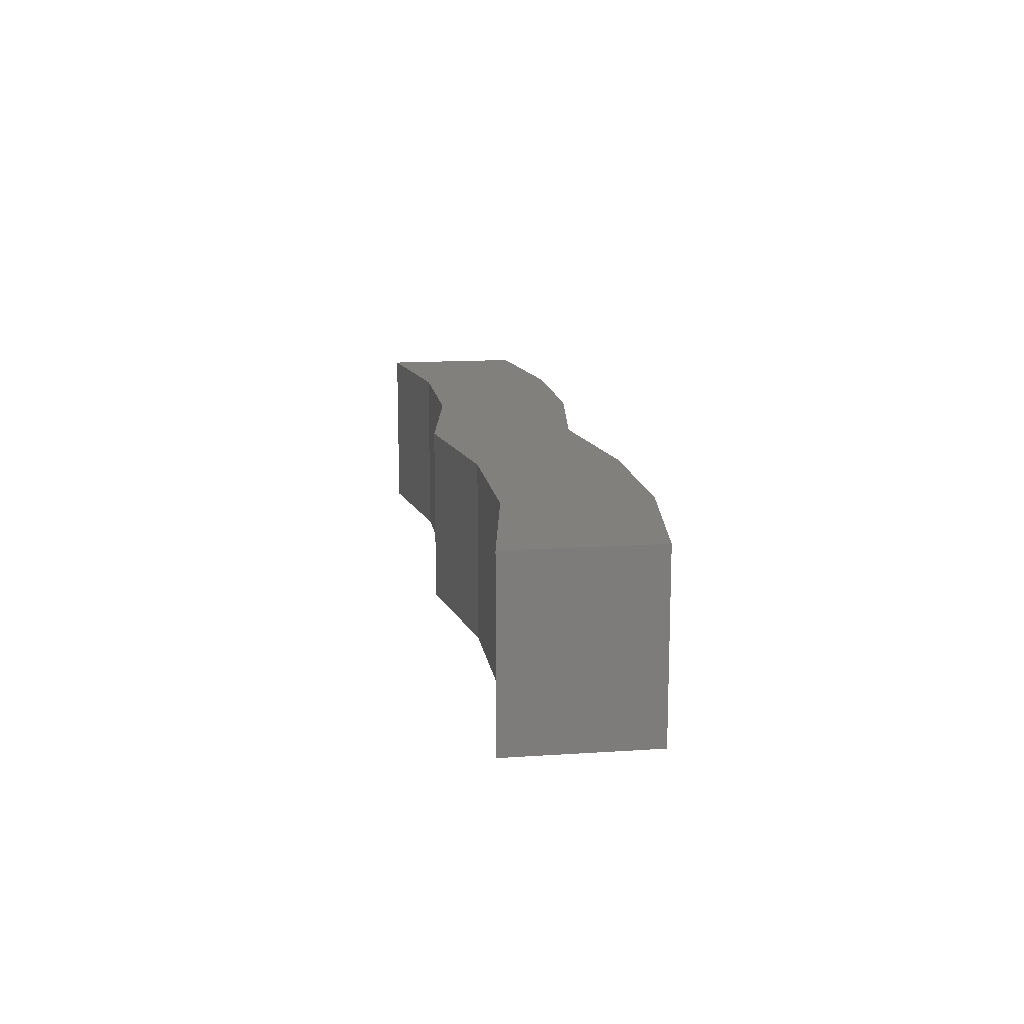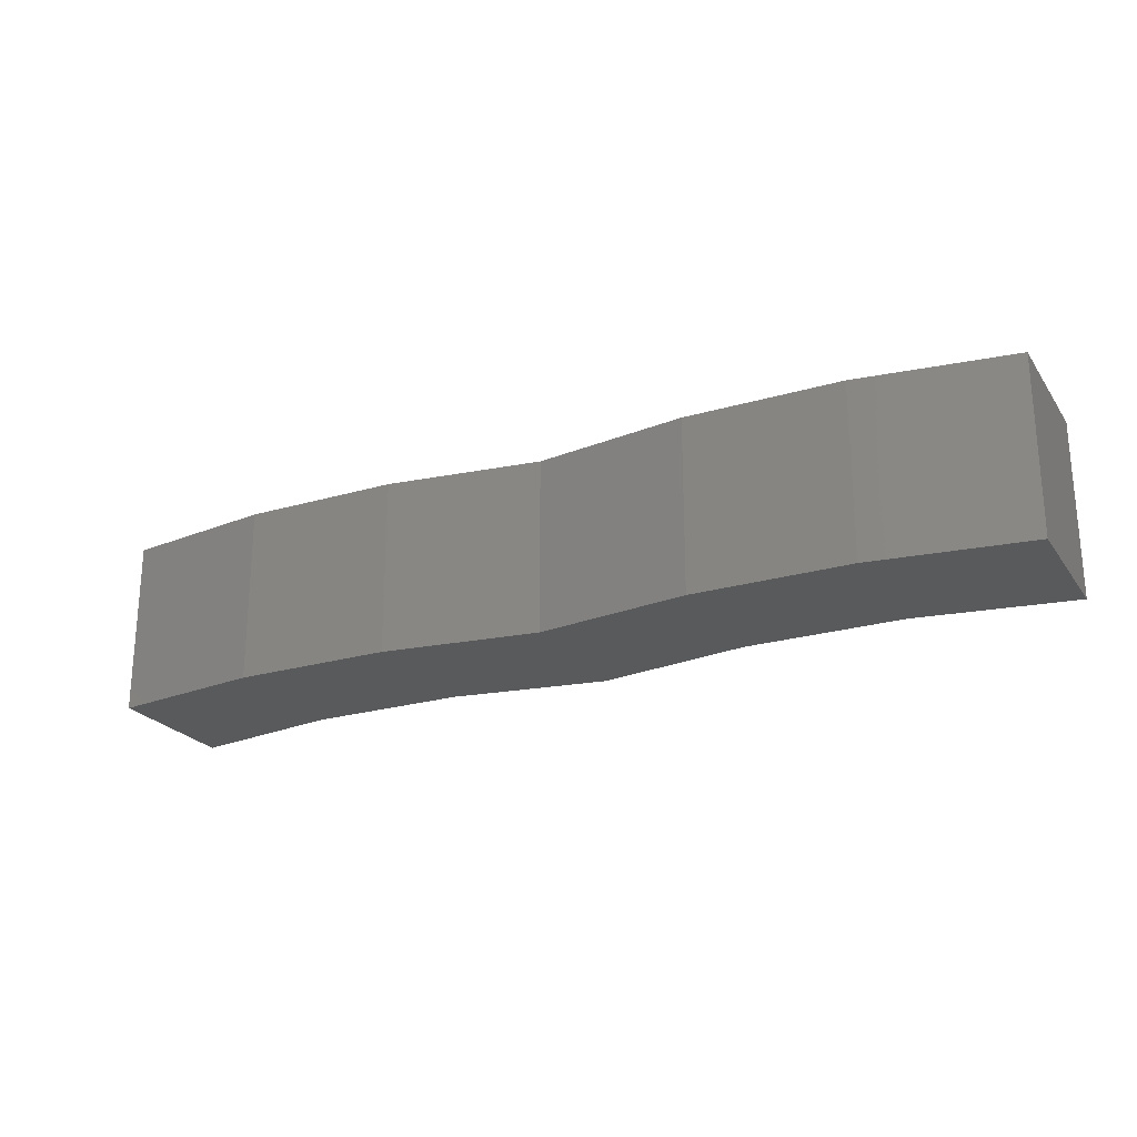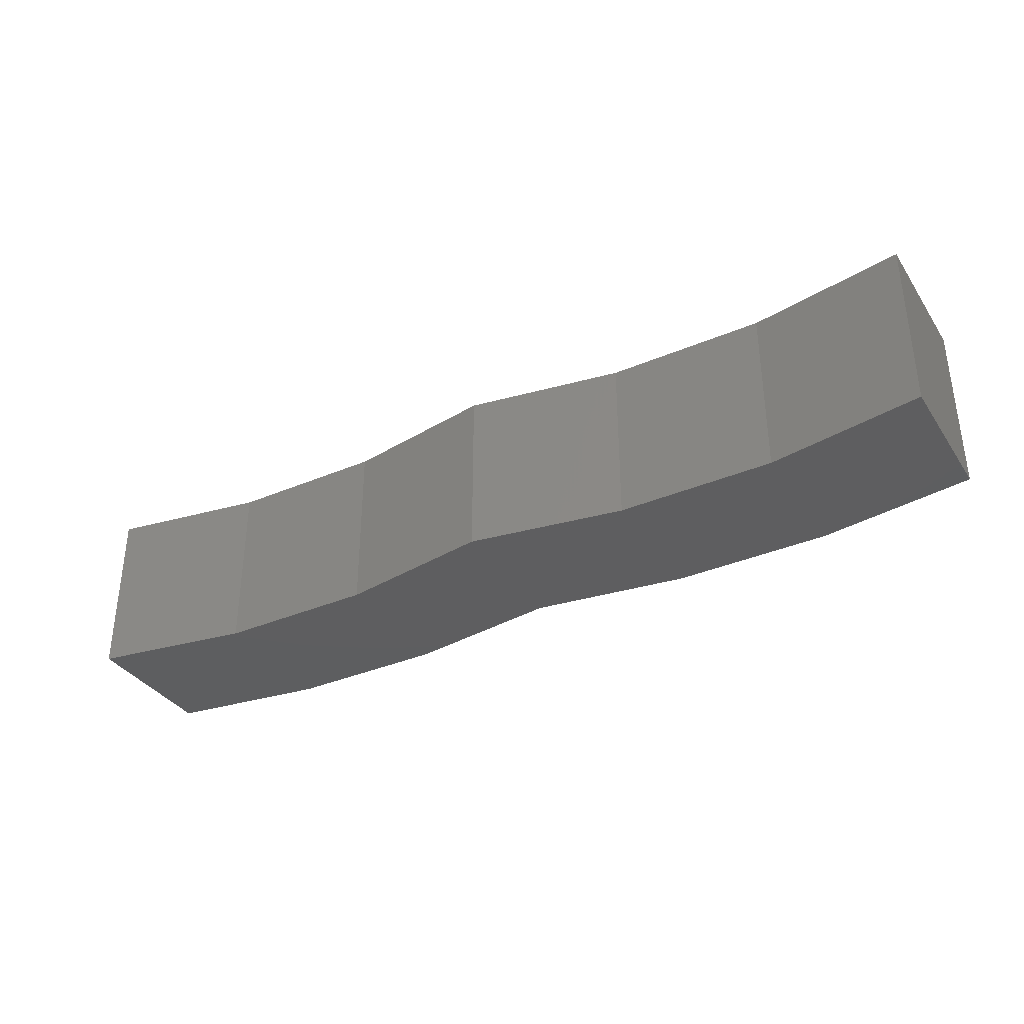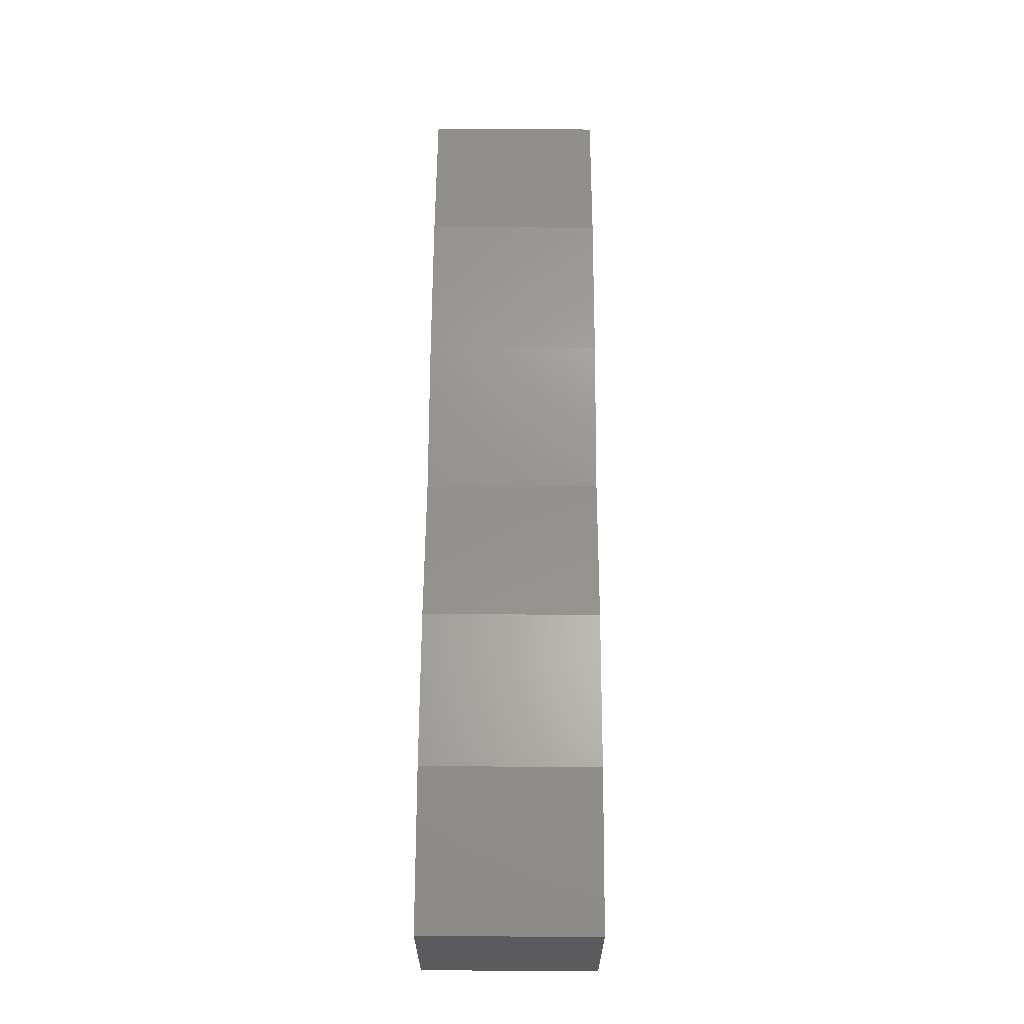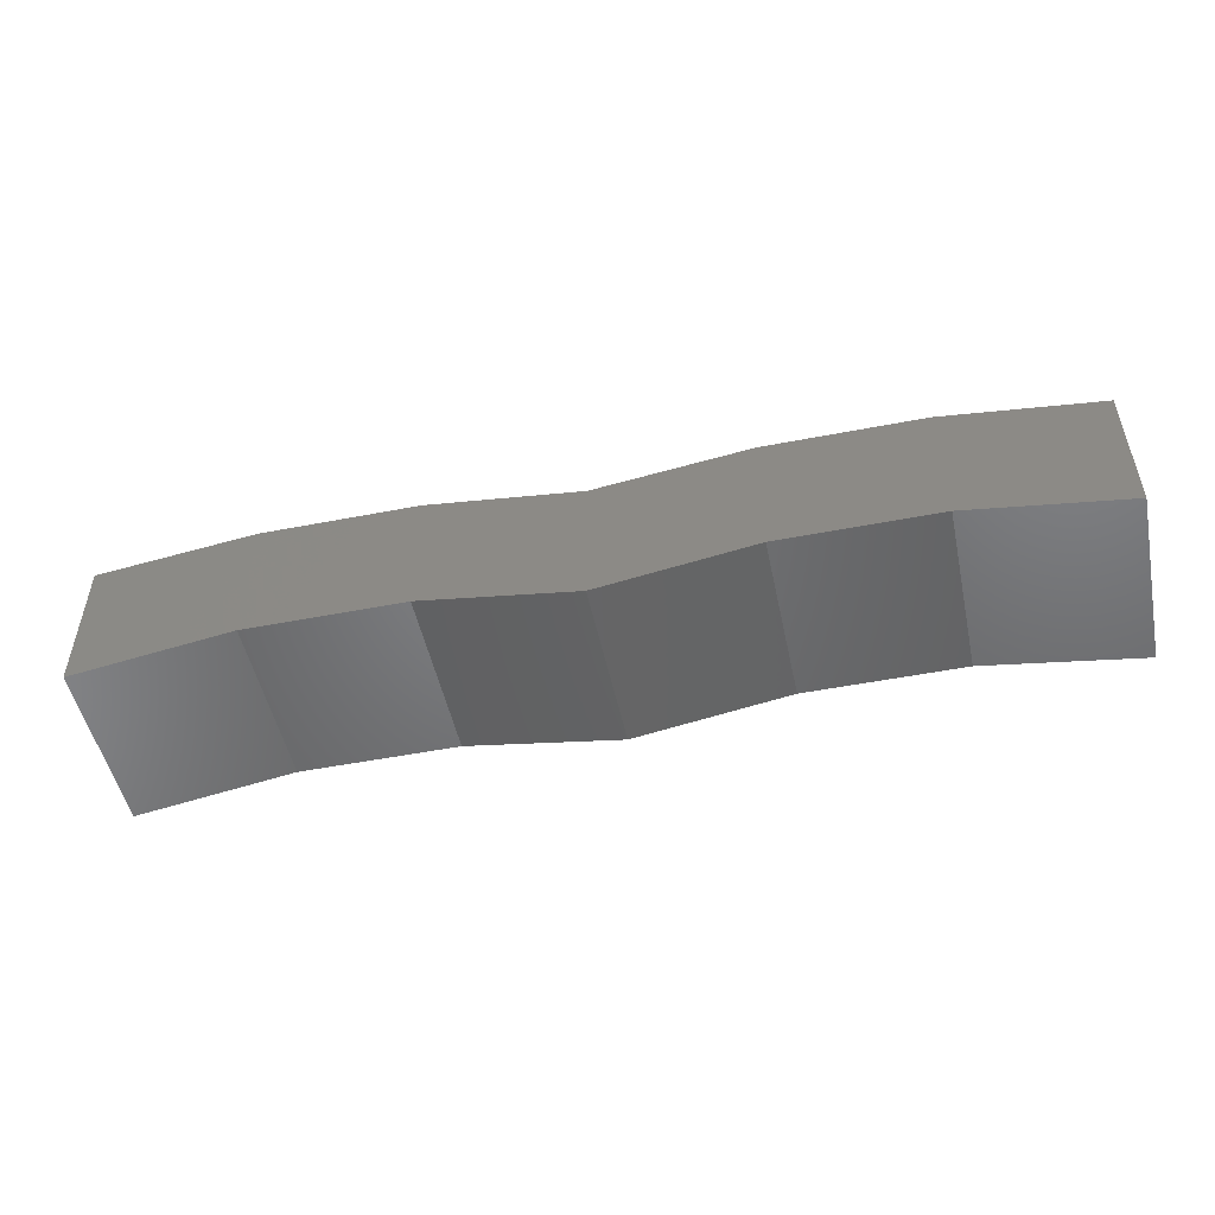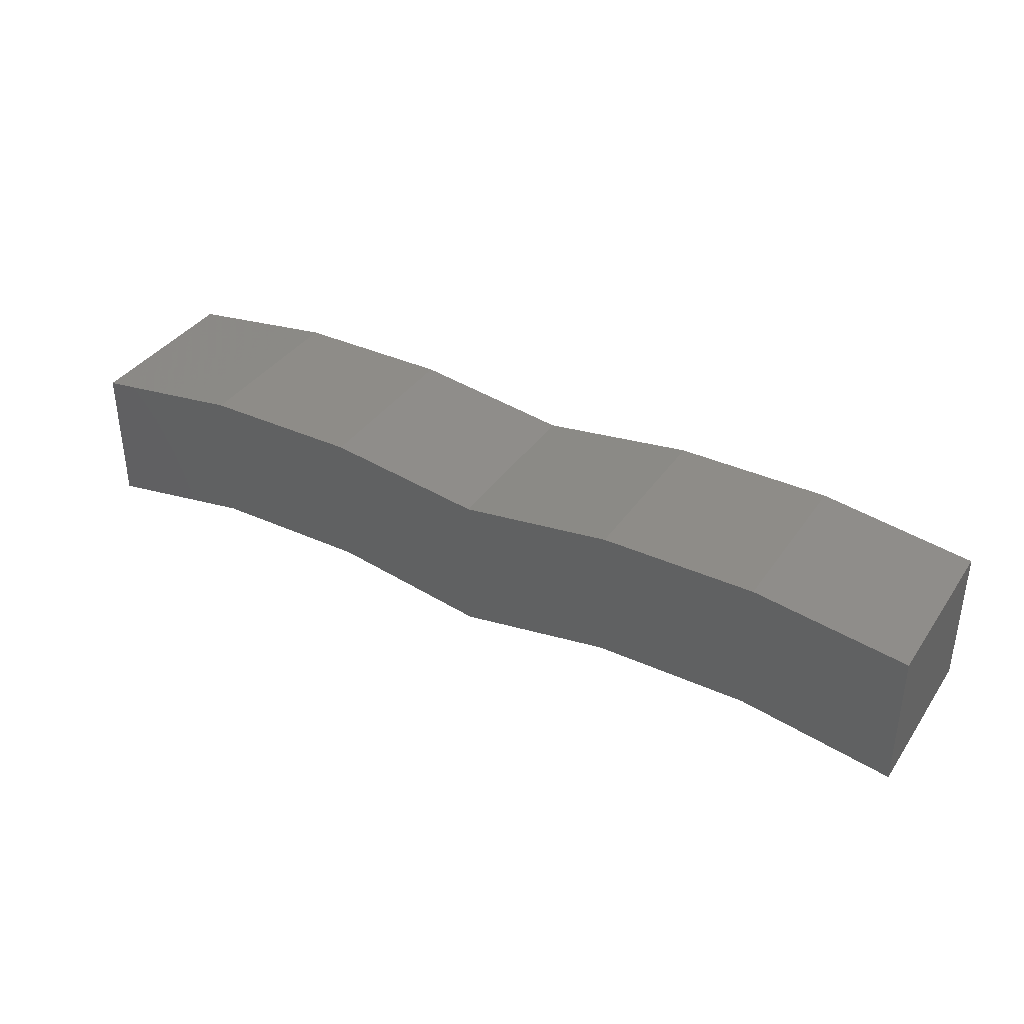
<metadata>
{"format":"stl","ext":"stl","renderer":"f3d","projection":"perspective","resolution":1024,"background":"white","views":[{"elev":14.1,"azim":81.6,"up":"+Z"},{"elev":-23.6,"azim":-153.7,"up":"+Z"},{"elev":-35.5,"azim":29.4,"up":"+Z"},{"elev":63.0,"azim":90.3,"up":"+Y"},{"elev":-50.6,"azim":-168.0,"up":"+Y"},{"elev":37.0,"azim":-149.7,"up":"+Y"}]}
</metadata>
<code>
# stl→obj: 28 verts, 52 faces
v -0.05242 0.7506 0
v 0.05242 0.7506 0
v -0.1562 0.736 0
v -0.2599 0.6577 0
v -0.05255 0.6577 0
v -0.1562 0.6406 0
v -0.3649 0.7506 0
v -0.2601 0.7506 0
v -0.4688 0.736 0
v 0.1562 0.736 0
v 0.1562 0.6406 0
v 0.05255 0.6577 0
v -0.3651 0.6577 0
v -0.4688 0.6406 0
v -0.1562 0.736 0.1172
v 0.05242 0.7506 0.1172
v -0.05242 0.7506 0.1172
v -0.1562 0.6406 0.1172
v -0.05255 0.6577 0.1172
v -0.2599 0.6577 0.1172
v -0.4688 0.736 0.1172
v -0.2601 0.7506 0.1172
v -0.3649 0.7506 0.1172
v 0.1562 0.736 0.1172
v -0.3651 0.6577 0.1172
v 0.05255 0.6577 0.1172
v 0.1562 0.6406 0.1172
v -0.4688 0.6406 0.1172
f 1 2 3
f 4 5 6
f 7 8 9
f 10 11 12
f 10 12 5
f 10 5 4
f 10 4 13
f 10 13 3
f 10 3 2
f 14 9 13
f 13 9 8
f 13 8 3
f 15 16 17
f 18 19 20
f 21 22 23
f 24 16 15
f 24 15 25
f 24 25 20
f 24 20 19
f 24 19 26
f 24 26 27
f 15 22 25
f 25 22 21
f 25 21 28
f 5 18 6
f 18 5 19
f 19 5 12
f 19 12 26
f 26 12 11
f 26 11 27
f 3 15 1
f 1 15 17
f 1 17 2
f 2 17 16
f 2 16 10
f 10 16 24
f 20 6 18
f 6 20 4
f 4 20 25
f 4 25 13
f 13 25 28
f 13 28 14
f 15 3 22
f 22 3 8
f 22 8 23
f 23 8 7
f 23 7 21
f 21 7 9
f 14 28 9
f 9 28 21
f 11 10 27
f 27 10 24

</code>
